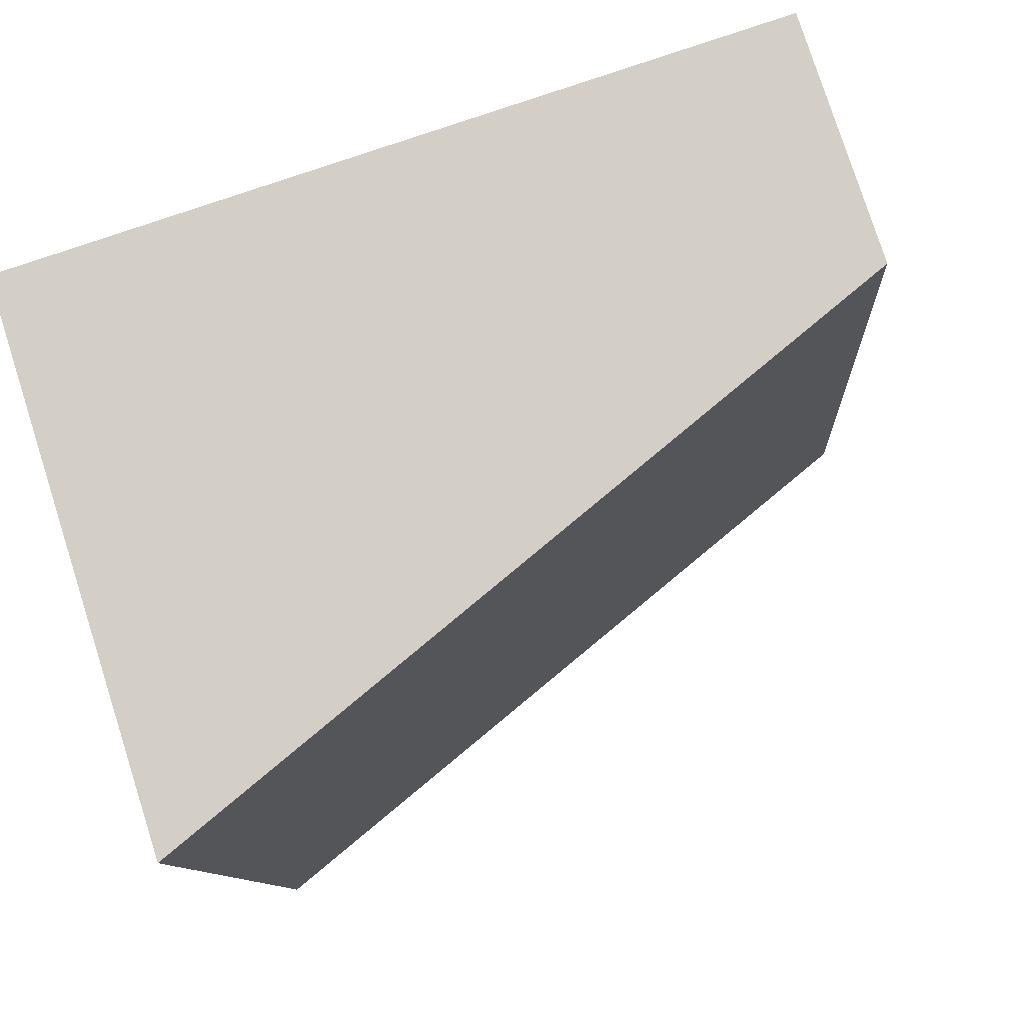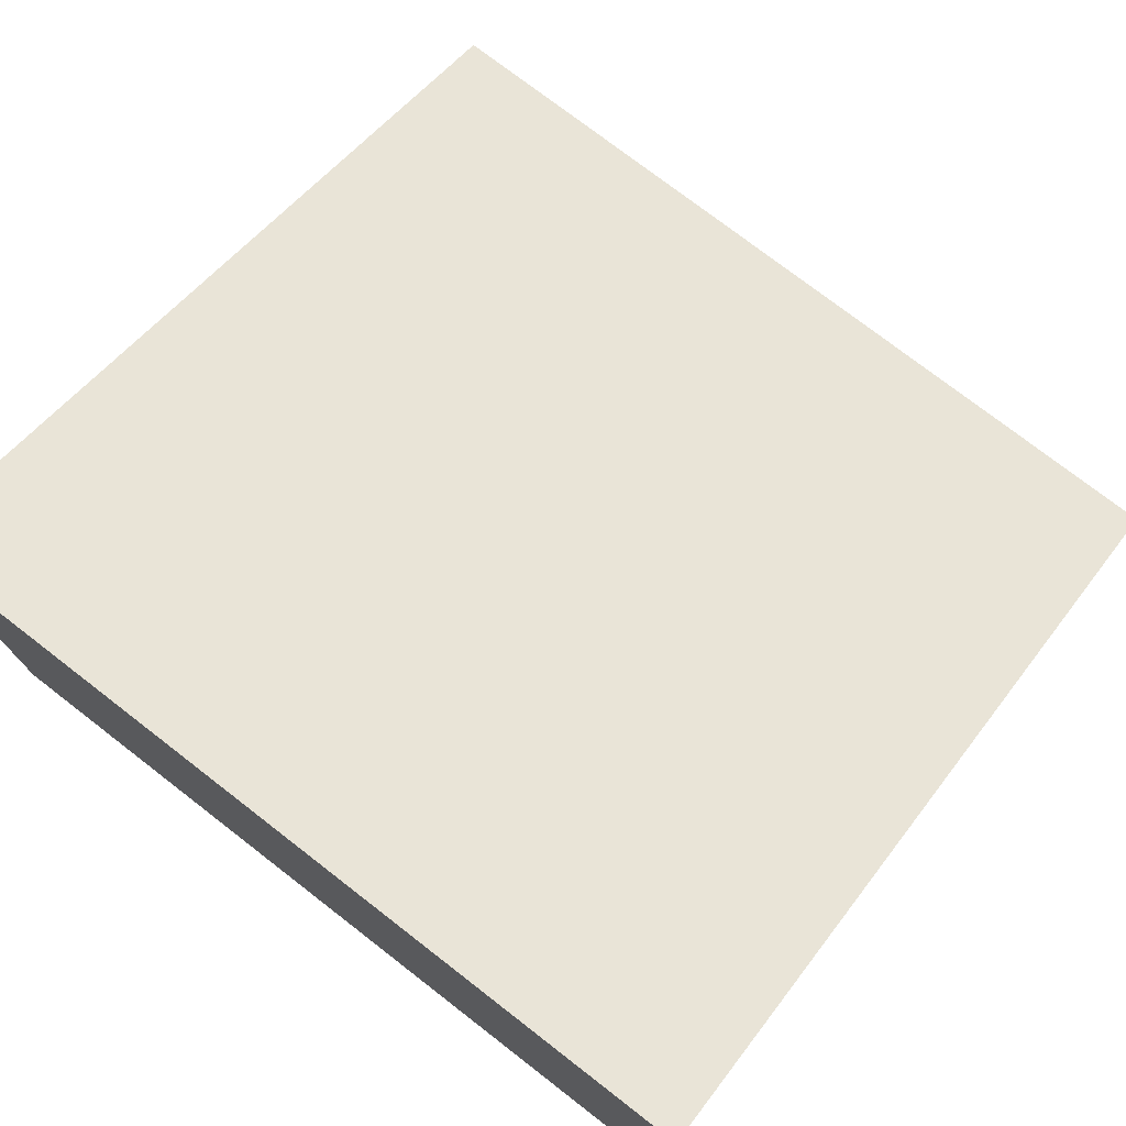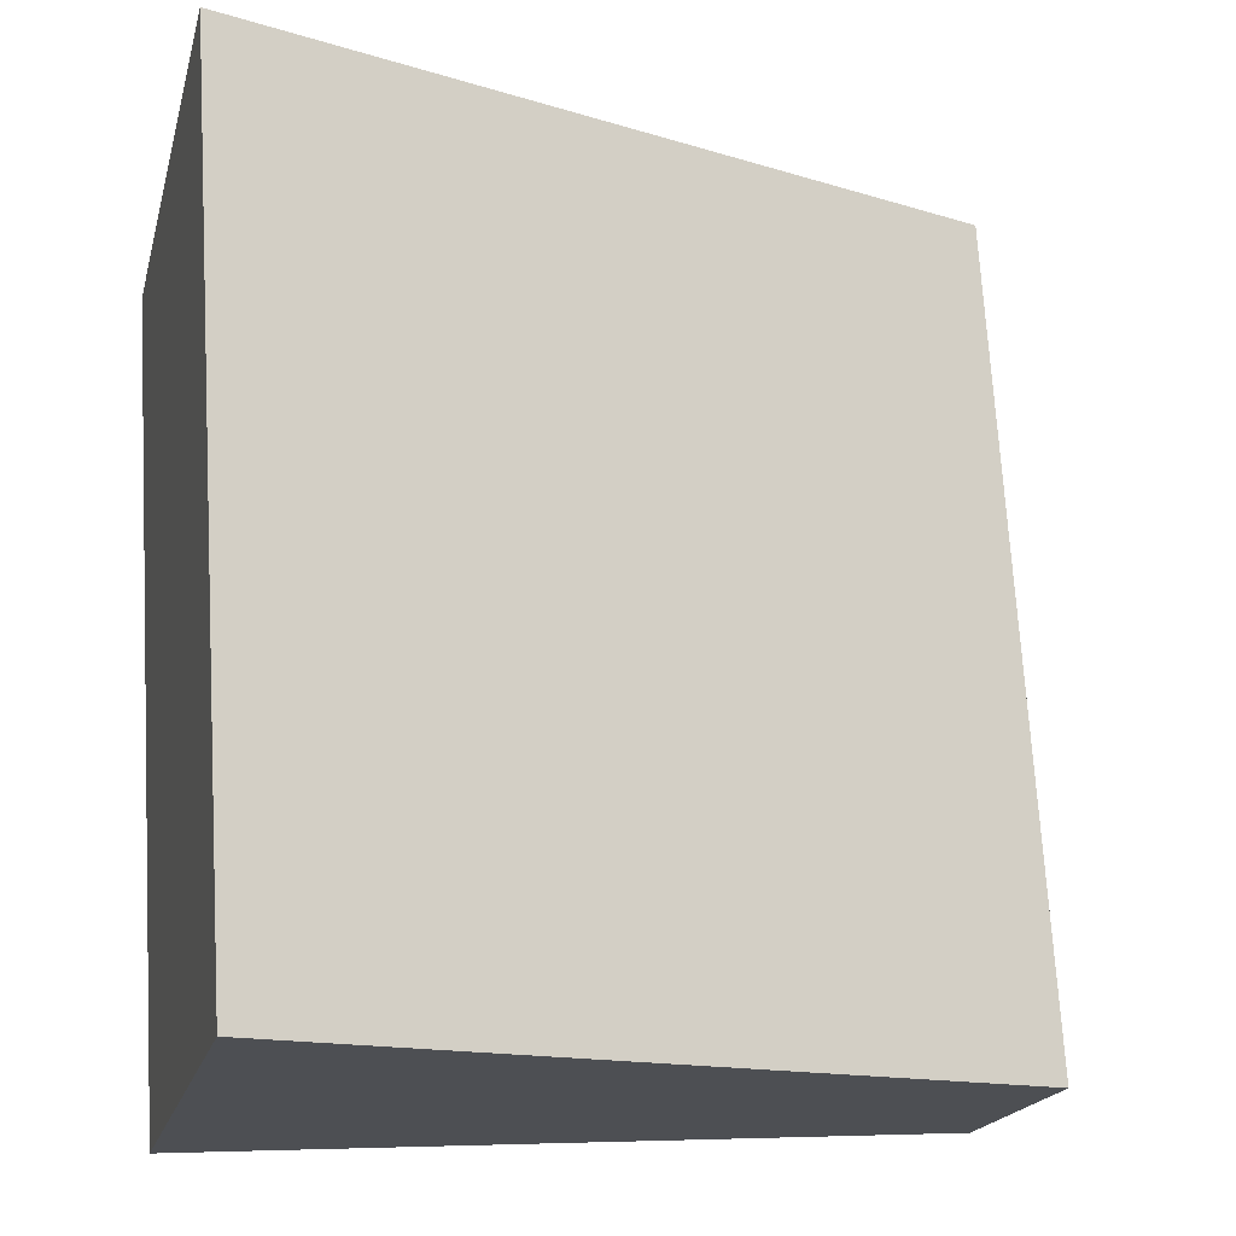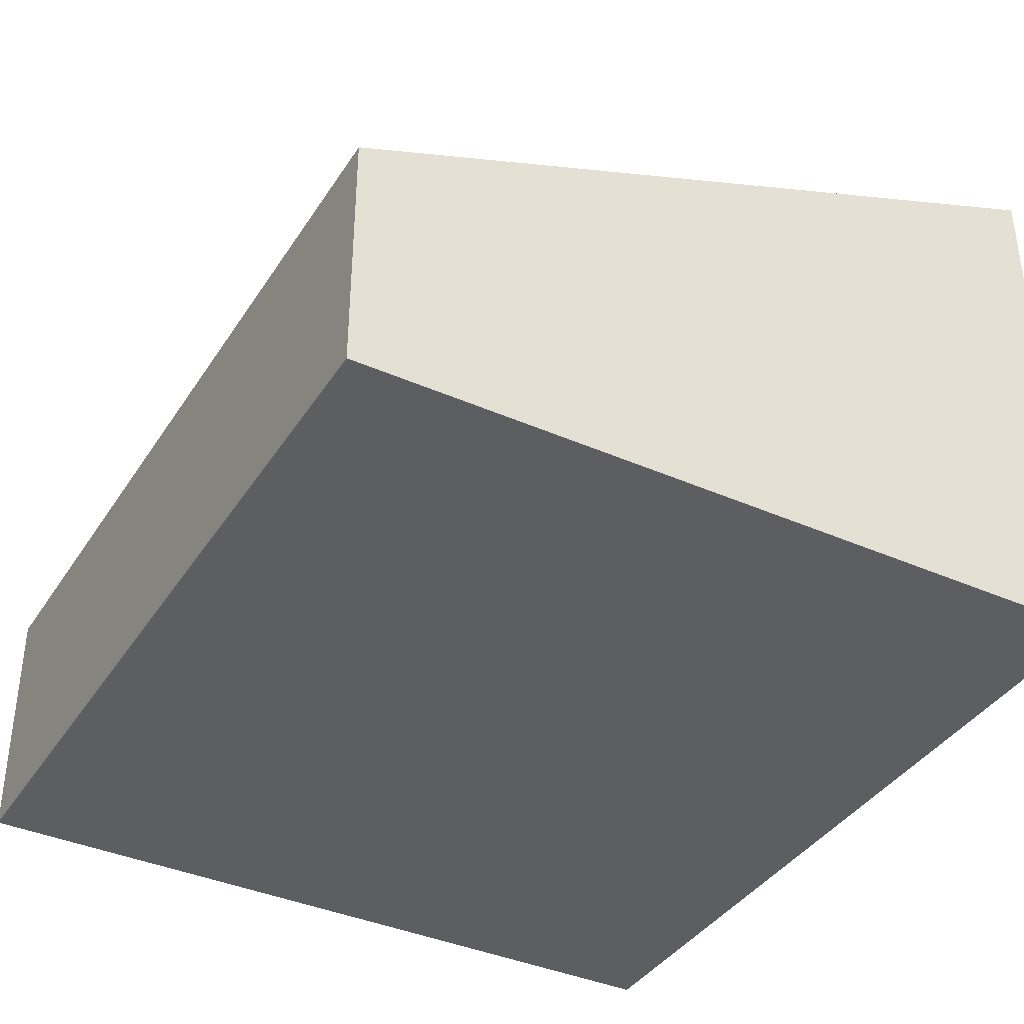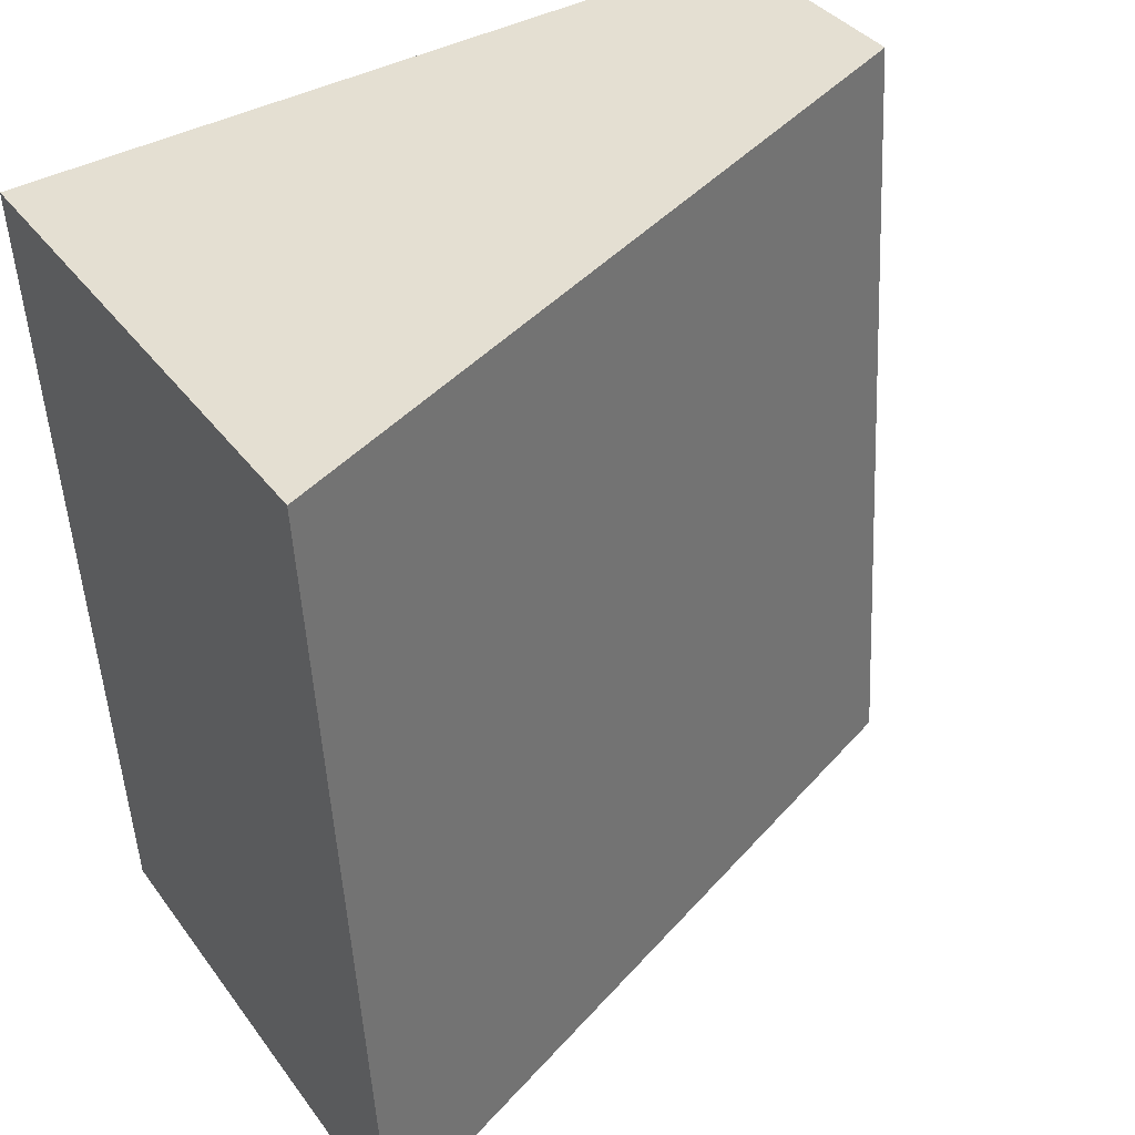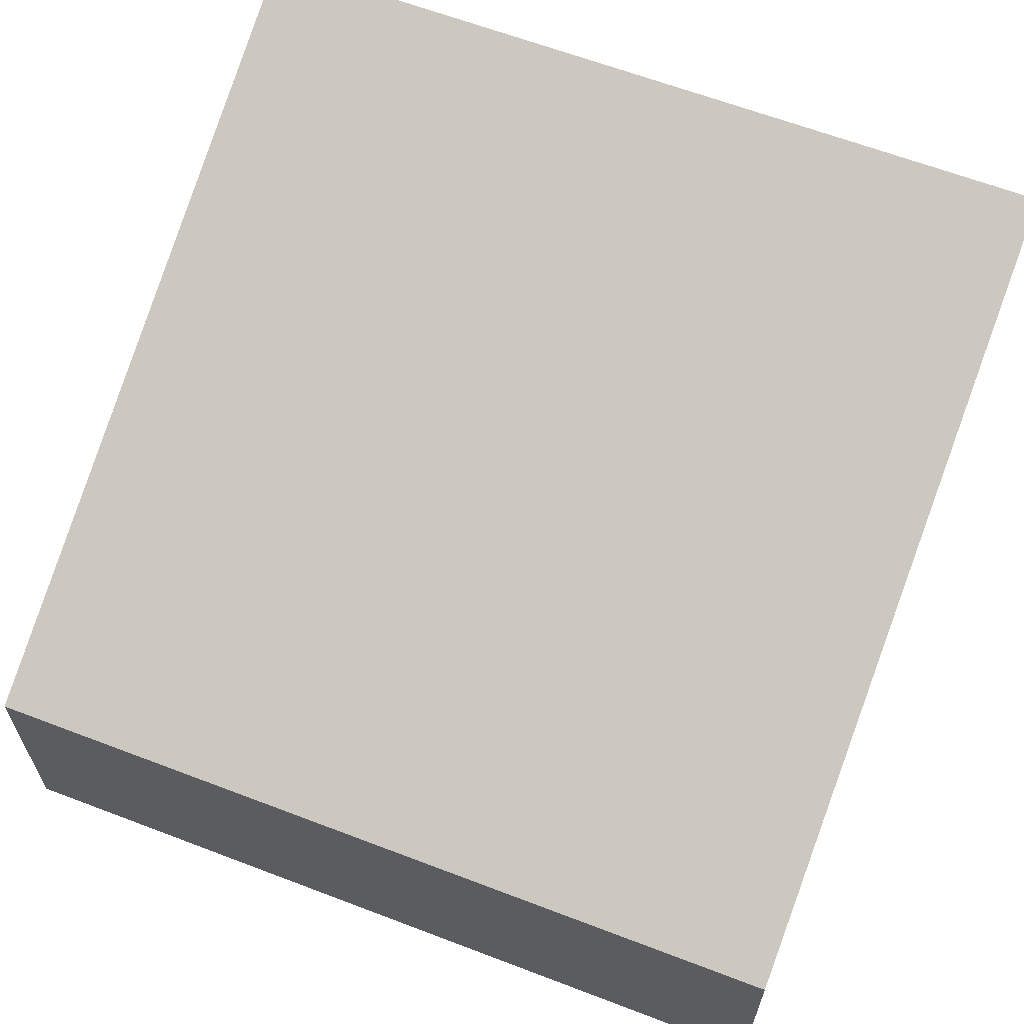
<metadata>
{"format":"obj","ext":"obj","renderer":"f3d","projection":"perspective","resolution":1024,"background":"white","views":[{"elev":78.5,"azim":162.3,"up":"+Z"},{"elev":75.6,"azim":131.2,"up":"+Y"},{"elev":-19.1,"azim":166.5,"up":"+Z"},{"elev":-38.5,"azim":-25.7,"up":"+Y"},{"elev":36.5,"azim":148.5,"up":"+Z"},{"elev":63.6,"azim":-65.4,"up":"+Y"}]}
</metadata>
<code>
v  0 1.573 9.632e-17
v  5.18 3.507 4.927
v  4.861 3.507 -0.297
v  0.32 1.573 5.224
v  5.18 -3.017e-16 4.927
v  4.861 1.819e-17 -0.297
v  0 0 0
v  0.32 -3.199e-16 5.224
g defaultobject
f 1 2 3
f 2 1 4
f 5 3 2
f 3 5 6
f 6 1 3
f 1 6 7
f 7 4 1
f 4 7 8
f 4 5 2
f 5 4 8
f 5 7 6
f 7 5 8

</code>
